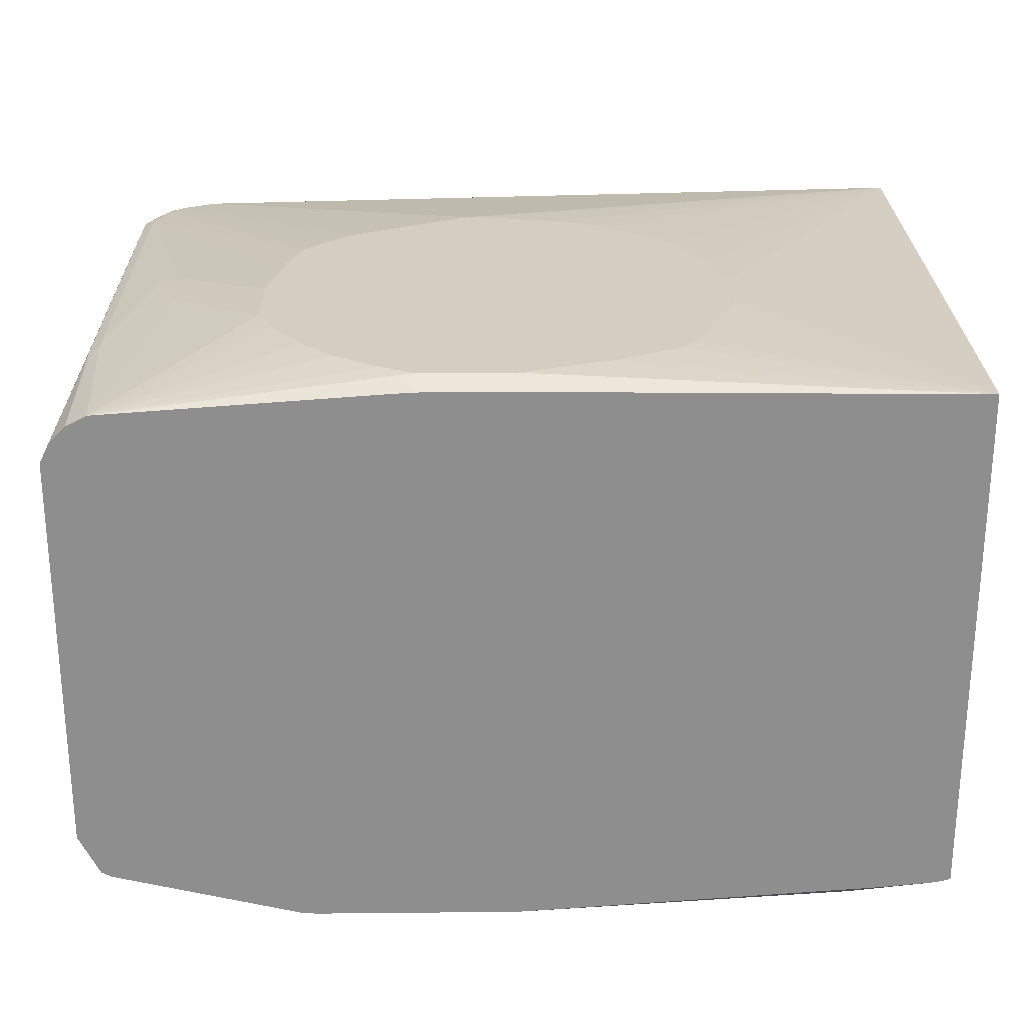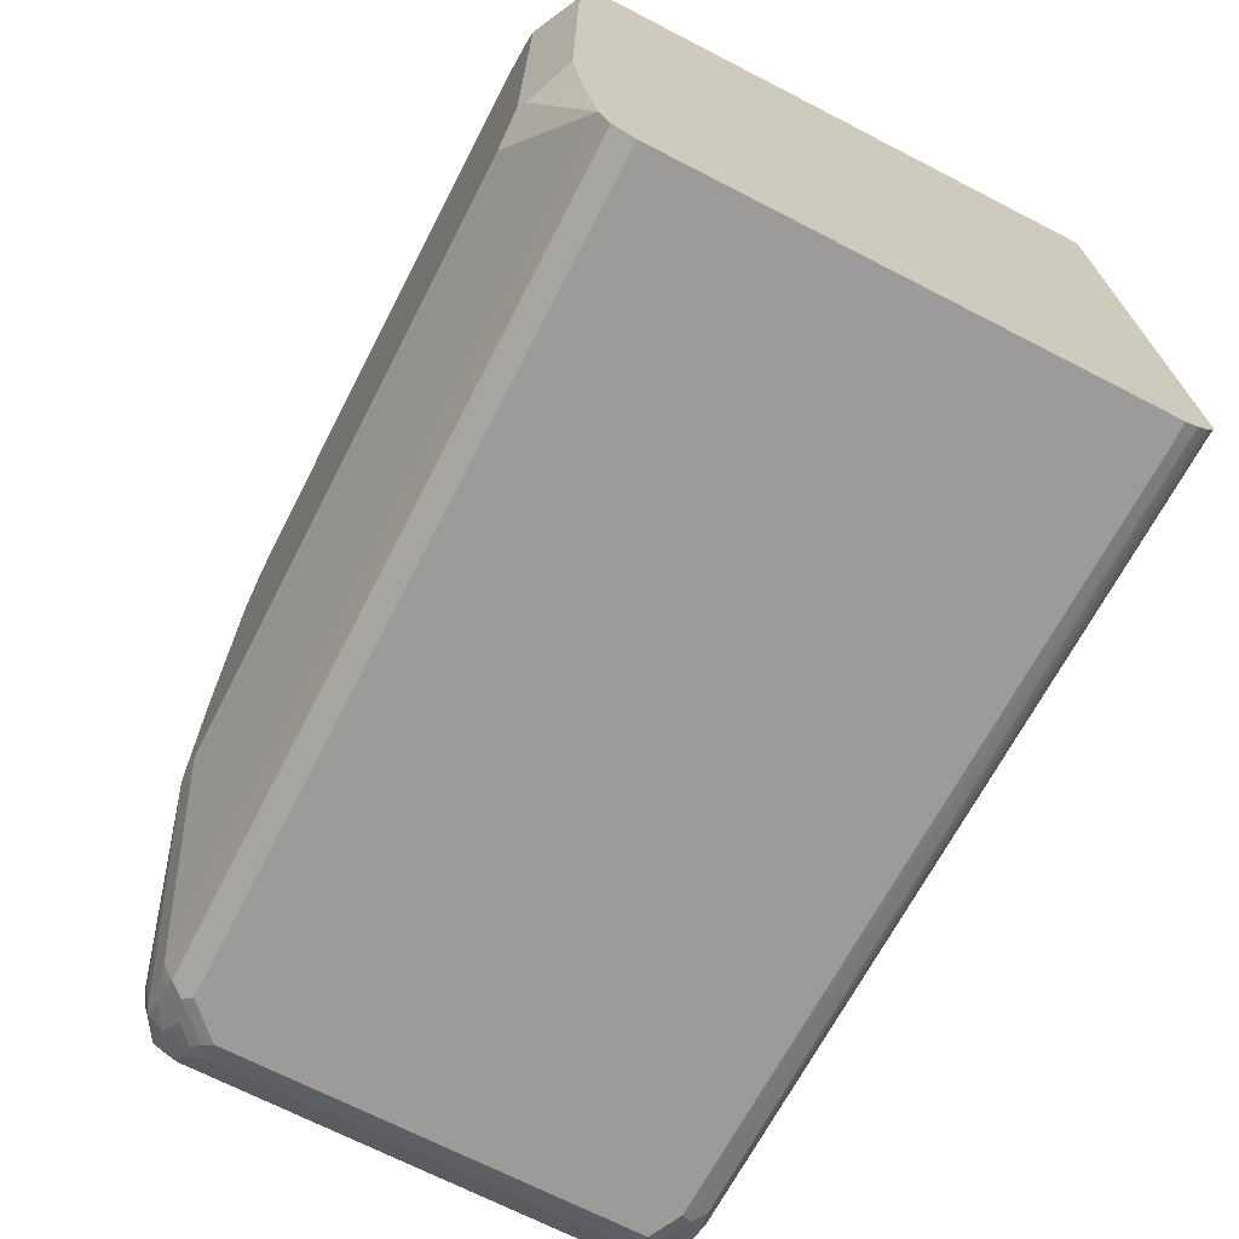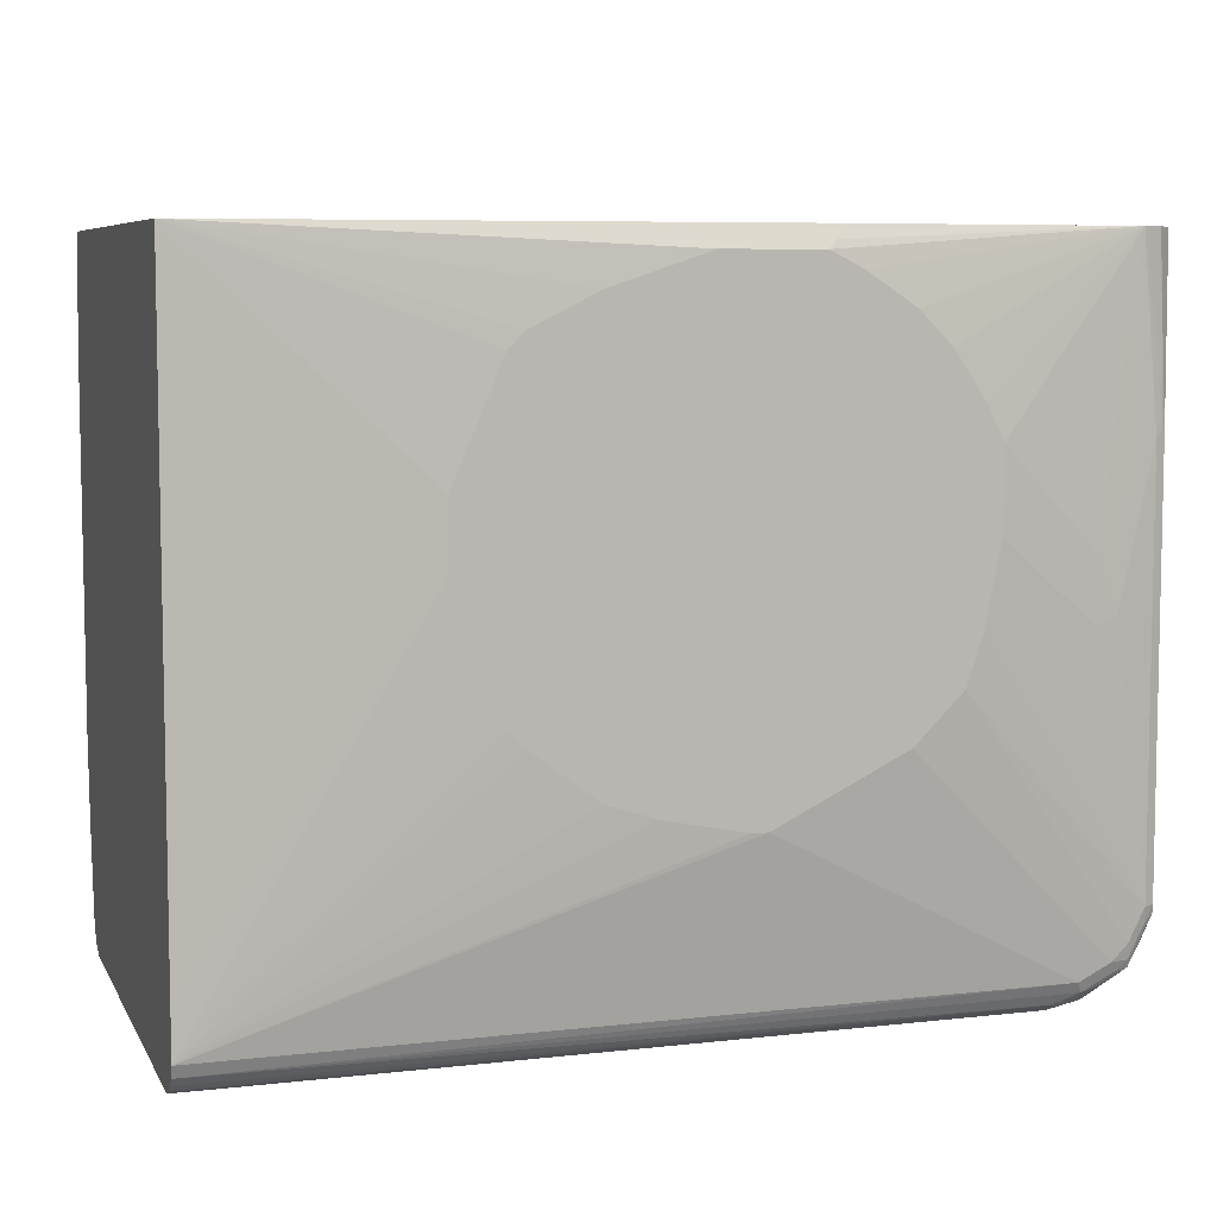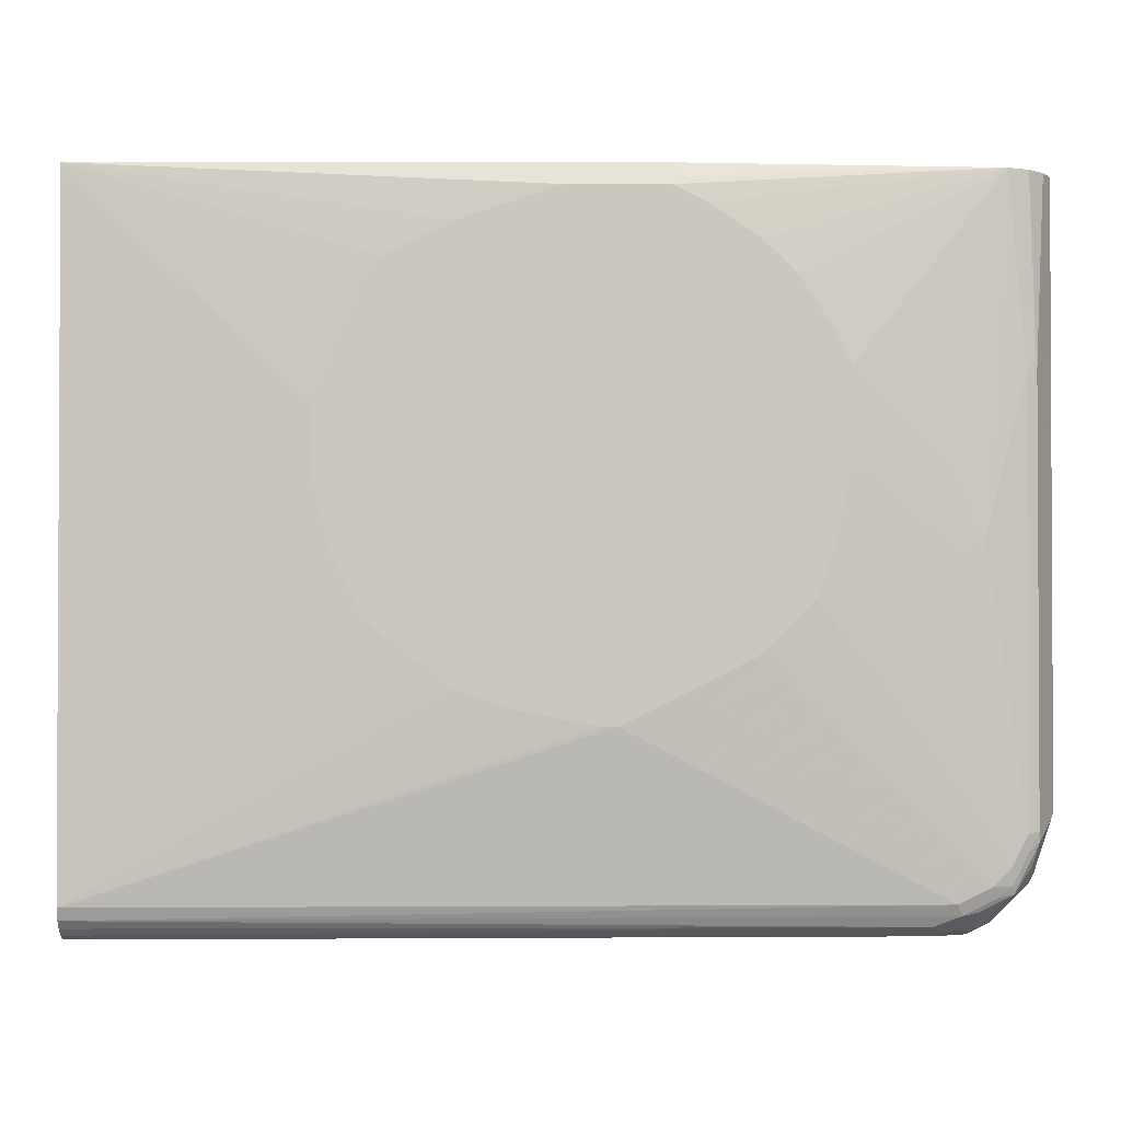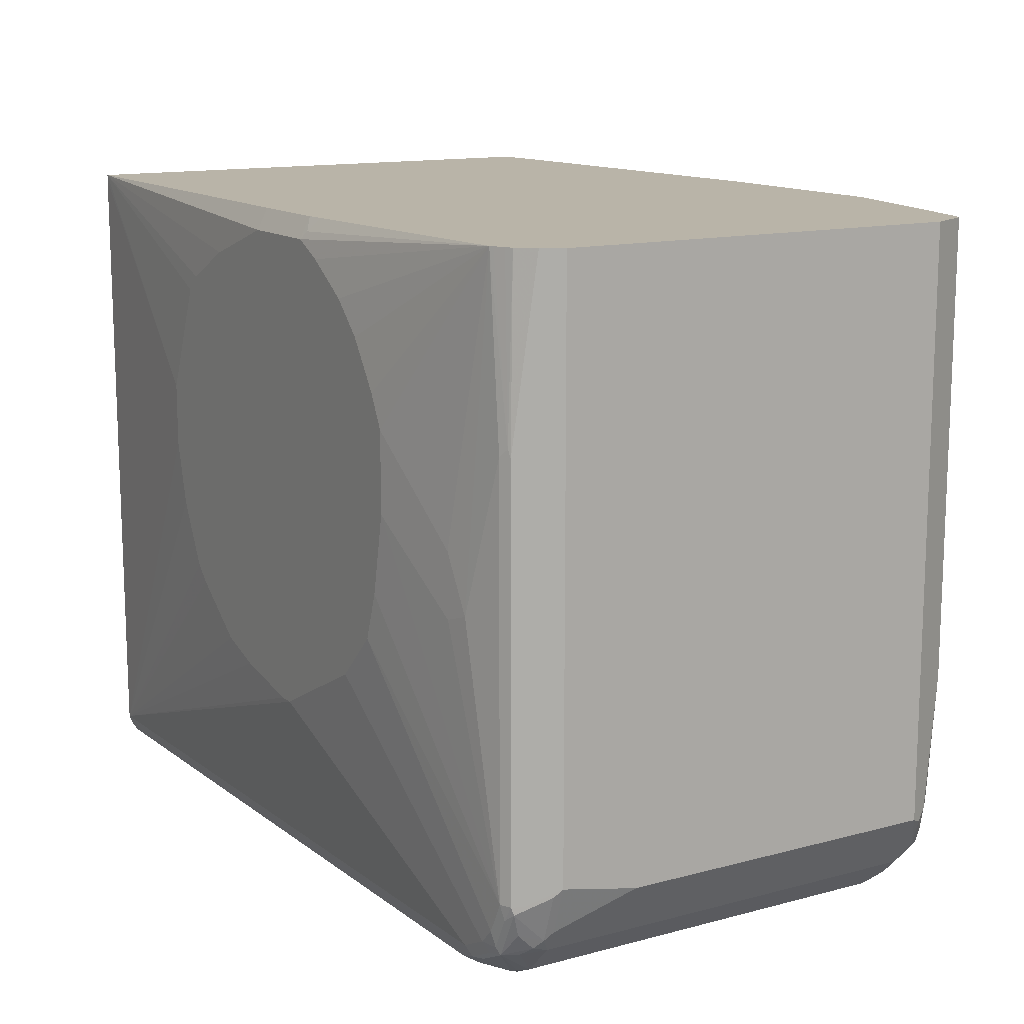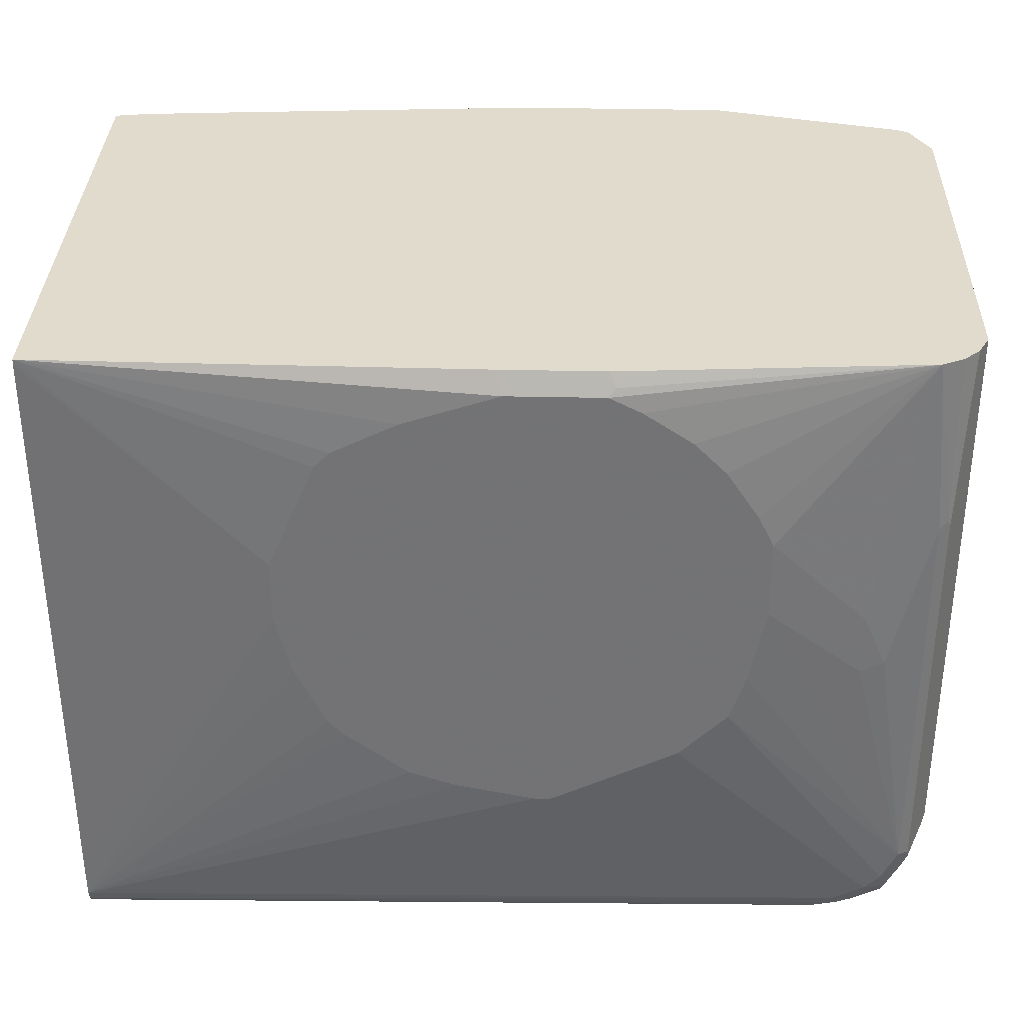
<metadata>
{"format":"obj","ext":"obj","renderer":"f3d","projection":"perspective","resolution":1024,"background":"white","views":[{"elev":25.1,"azim":179.1,"up":"+Z"},{"elev":-69.9,"azim":-117.2,"up":"+Y"},{"elev":6.9,"azim":-17.3,"up":"+Y"},{"elev":-1.6,"azim":-0.6,"up":"+Y"},{"elev":13.3,"azim":58.9,"up":"+Y"},{"elev":33.9,"azim":1.7,"up":"+Y"}]}
</metadata>
<code>
v -0.1798 -0.5572 0.2336
v -0.1798 -0.5572 -0.2696
v -0.1797 -0.5572 0.2516
v -0.1798 -0.5571 0.2517
v -0.1798 -0.5452 -0.2935
v 0.71 -0.5527 -0.2786
v 0.701 -0.5572 -0.2696
v -0.1798 -0.5516 0.2653
v -0.1437 -0.5572 0.2516
v -0.1798 -0.5212 -0.3055
v 0.701 -0.5452 -0.2935
v 0.7369 -0.5272 -0.2935
v 0.7459 -0.5347 -0.2786
v 0.7369 -0.5459 -0.2696
v 0.7549 -0.5459 -0.2516
v 0.7459 -0.5527 -0.2426
v 0.7369 -0.5572 -0.2336
v -0.1798 -0.5482 0.2696
v 0.701 -0.5572 0.2336
v 0.7069 -0.5512 0.2456
v 0.695 -0.5452 0.2576
v -0.1798 -0.4134 -0.3235
v -0.1347 -0.3685 -0.3549
v -0.1258 -0.3595 -0.3595
v -0.1078 -0.3775 -0.3595
v -0.08981 -0.3954 -0.3595
v 0.701 -0.5212 -0.3055
v 0.7189 -0.5235 -0.301
v 0.7549 -0.5055 -0.301
v 0.7639 -0.5077 -0.2965
v 0.7639 -0.5257 -0.2786
v 0.7639 -0.5347 -0.2606
v 0.7788 -0.5272 -0.2516
v 0.7609 -0.5452 -0.2336
v 0.7609 -0.5452 0.2157
v 0.7369 -0.5572 0.2157
v -0.1798 -0.5436 0.2752
v 0.7429 -0.5512 0.2276
v 0.7235 -0.5482 0.2426
v 0.7249 -0.5332 0.2636
v -0.1798 -0.5349 0.282
v -0.1798 -0.3235 -0.3325
v -0.1497 -0.3595 -0.3474
v -0.1258 0.1078 -0.3595
v 0.5571 -0.3954 -0.3595
v 0.5931 -0.3775 -0.3595
v 0.7369 -0.5032 -0.3055
v 0.7549 -0.4853 -0.3055
v 0.7668 -0.4912 -0.2995
v 0.7848 -0.4553 -0.2995
v 0.7818 -0.4718 -0.2965
v 0.7998 -0.4898 -0.2786
v 0.7968 -0.5092 -0.2516
v 0.7788 -0.5272 0.2157
v 0.7504 -0.5482 0.2246
v 0.7863 -0.5122 0.2426
v 0.7774 -0.5122 0.2606
v 0.7414 -0.5302 0.2606
v 0.7609 -0.5153 0.2636
v 0.7189 -0.5212 0.2696
v -0.1797 -0.5212 0.2875
v -0.1798 -0.5212 0.2875
v -0.1798 0.05387 -0.3325
v -0.1078 0.1438 -0.3595
v -0.1497 0.1078 -0.3474
v -0.1798 0.1978 -0.3235
v 0.611 -0.1438 -0.3595
v 0.7909 -0.2875 -0.3055
v 0.7728 -0.4493 -0.3055
v 0.8028 -0.2936 -0.2995
v 0.7968 -0.4433 -0.2935
v 0.8028 -0.4733 -0.2816
v 0.8043 -0.4875 -0.2696
v 0.8208 -0.4553 -0.2636
v 0.7968 -0.5092 0.2157
v 0.8148 -0.4733 -0.2516
v 0.7976 -0.5032 0.2336
v 0.7976 -0.4853 0.2516
v 0.7863 -0.4943 0.2606
v 0.7751 -0.5032 0.2651
v 0.7549 -0.5032 0.2696
v 0.4493 -0.3055 0.3056
v 0.3774 -0.3415 0.3056
v 0.3594 -0.3415 0.3056
v 0.2696 -0.3235 0.3056
v 0.2157 -0.3055 0.3056
v 0.1438 -0.2516 0.3056
v 0.1259 -0.2336 0.3056
v 0.08991 -0.1618 0.3056
v 0.07198 -0.08988 0.3056
v -0.1798 -0.4673 0.2876
v -0.11 0.1617 -0.3549
v -0.09207 0.1797 -0.3549
v -0.07187 0.1797 -0.3595
v -0.175 0.2219 -0.3206
v -0.1798 0.2176 -0.3195
v 0.611 0.1438 -0.3595
v 0.7909 0.2219 -0.3055
v 0.797 0.2219 -0.3025
v 0.8028 0.2219 -0.2995
v 0.8057 0.2219 -0.2937
v 0.8148 -0.4433 -0.2756
v 0.8268 -0.4493 -0.2516
v 0.8088 -0.4853 0.2157
v 0.8043 -0.4943 0.2246
v 0.8148 -0.4733 0.1258
v 0.8043 -0.4583 0.2606
v 0.793 -0.4673 0.2651
v 0.7909 -0.4493 0.2696
v 0.7728 -0.4853 0.2696
v 0.5392 -0.2516 0.3056
v 0.5212 -0.2695 0.3056
v 0.07198 -0.01804 0.3056
v -0.1798 0.2156 0.2876
v -0.1617 0.2219 -0.3235
v -0.07788 0.1917 -0.3534
v 0.3235 0.2219 -0.3595
v -0.1798 0.2205 -0.3186
v -0.1798 0.2219 -0.3181
v 0.5931 0.1977 -0.3595
v 0.5752 0.2156 -0.3595
v 0.5739 0.2219 -0.3582
v 0.8268 0.2219 -0.2516
v 0.8268 -0.4493 0.1258
v 0.8268 -0.4314 0.2157
v 0.8223 -0.4403 0.2246
v 0.8088 -0.4493 0.2516
v 0.8028 -0.4493 0.2636
v 0.7998 0.02695 0.2651
v 0.7909 0.01795 0.2696
v 0.7459 -0.1528 0.283
v 0.7189 -0.1618 0.2875
v 0.611 -0.07196 0.3056
v 0.5931 -0.1618 0.3056
v 0.5752 -0.2156 0.3056
v -0.1797 0.2219 0.2875
v 0.1259 0.1078 0.3056
v -0.1798 0.2219 0.2813
v -0.1019 0.2219 -0.3294
v -0.06586 0.2036 -0.3474
v 0.5571 0.2219 -0.3595
v 0.8268 0.2219 0.2157
v 0.8229 0.2219 0.2235
v 0.8169 0.2219 0.2355
v 0.8028 0.01795 0.2636
v 0.7968 0.2219 0.2576
v 0.789 0.2219 0.2616
v 0.777 0.2219 0.2675
v 0.7728 0.2219 0.2696
v 0.7189 -0.08988 0.2875
v 0.611 0.01795 0.3056
v 0.1438 0.1258 0.3056
v 0.1798 0.1438 0.3056
v 0.2157 0.1617 0.3056
v 0.3235 0.1977 0.3056
v 0.3235 0.2219 0.2935
v 0.8148 0.2219 0.2396
v 0.4555 0.2219 0.292
v 0.4403 0.2067 0.301
v 0.4313 0.1977 0.3056
v 0.4673 0.1797 0.3056
v 0.5212 0.1438 0.3056
v 0.5392 0.1258 0.3056
v 0.5571 0.1078 0.3056
v 0.5931 0.05387 0.3056
v 0.4316 0.2219 0.2935
f 82 90 89
f 82 113 90
f 82 87 86
f 82 88 87
f 82 86 85
f 82 89 88
f 82 137 113
f 82 160 155
f 82 153 152
f 82 154 153
f 82 164 163
f 82 155 154
f 82 163 162
f 82 161 160
f 82 162 161
f 82 85 84
f 82 152 137
f 82 84 83
f 95 158 149
f 90 114 91
f 95 147 146
f 82 165 164
f 95 146 157
f 95 148 147
f 95 149 148
f 95 166 158
f 95 156 166
f 95 136 156
f 95 138 136
f 95 119 138
f 95 118 119
f 95 96 118
f 94 116 117
f 94 115 116
f 94 95 115
f 93 95 94
f 92 95 93
f 90 113 114
f 82 151 165
f 66 96 95
f 82 134 133
f 73 74 103
f 72 102 74
f 71 102 72
f 70 99 100
f 70 102 71
f 70 101 102
f 70 100 101
f 68 99 70
f 68 98 99
f 67 98 68
f 67 97 98
f 64 95 92
f 64 66 95
f 64 93 94
f 64 92 93
f 95 157 144
f 63 66 65
f 73 103 76
f 82 133 151
f 74 102 101
f 75 104 105
f 82 135 134
f 82 111 135
f 82 112 111
f 81 112 82
f 81 111 112
f 81 110 111
f 80 110 81
f 80 109 110
f 80 108 109
f 79 107 108
f 79 108 80
f 78 107 79
f 78 105 107
f 77 105 78
f 76 124 106
f 76 103 124
f 75 105 77
f 74 101 103
f 95 144 143
f 149 161 162
f 95 142 123
f 131 133 132
f 131 151 133
f 131 150 151
f 130 149 131
f 129 145 146
f 129 149 130
f 129 148 149
f 131 149 150
f 129 147 148
f 128 145 129
f 128 144 145
f 127 144 128
f 127 143 144
f 125 143 127
f 125 142 143
f 121 141 122
f 129 146 147
f 136 137 152
f 136 152 153
f 136 153 154
f 62 90 91
f 159 166 160
f 158 166 159
f 155 166 156
f 155 160 166
f 149 151 150
f 149 165 151
f 149 164 165
f 149 163 164
f 149 162 163
f 149 160 161
f 149 159 160
f 149 158 159
f 145 157 146
f 144 157 145
f 136 155 156
f 136 154 155
f 117 140 139
f 116 140 117
f 115 140 116
f 115 139 140
f 104 106 124
f 103 125 124
f 103 142 125
f 103 123 142
f 101 123 103
f 98 121 122
f 98 120 121
f 97 120 98
f 95 139 115
f 95 117 139
f 95 141 117
f 95 122 141
f 95 98 122
f 95 99 98
f 95 100 99
f 95 101 100
f 95 123 101
f 104 124 125
f 95 143 142
f 104 125 105
f 105 126 107
f 114 136 138
f 113 137 136
f 113 136 114
f 110 135 111
f 109 135 110
f 109 134 135
f 109 133 134
f 109 132 133
f 109 131 132
f 109 130 131
f 109 129 130
f 109 128 129
f 108 128 109
f 107 125 127
f 107 126 125
f 107 128 108
f 107 127 128
f 105 125 126
f 62 89 90
f 31 33 32
f 62 87 88
f 15 31 32
f 14 31 15
f 13 31 14
f 12 31 13
f 12 30 31
f 12 29 30
f 12 28 29
f 15 32 33
f 11 28 12
f 10 45 27
f 10 26 45
f 10 25 26
f 10 24 25
f 10 23 24
f 10 22 23
f 8 21 18
f 11 27 28
f 15 33 34
f 15 34 16
f 16 34 35
f 24 44 64
f 24 63 44
f 24 42 63
f 24 43 42
f 23 43 24
f 22 43 23
f 22 42 43
f 21 41 37
f 21 40 41
f 20 40 21
f 20 39 40
f 20 38 39
f 19 38 20
f 19 36 38
f 18 21 37
f 16 36 17
f 16 35 36
f 8 20 21
f 8 19 20
f 8 9 19
f 7 16 17
f 1 138 119
f 1 114 138
f 1 91 114
f 1 62 91
f 1 41 62
f 1 37 41
f 1 18 37
f 1 8 18
f 1 4 8
f 1 3 4
f 1 9 3
f 1 19 9
f 1 36 19
f 1 17 36
f 1 7 17
f 1 2 7
f 62 88 89
f 1 119 118
f 24 64 94
f 1 118 96
f 1 66 63
f 6 16 7
f 6 15 16
f 6 14 15
f 6 13 14
f 6 12 13
f 6 11 12
f 5 11 6
f 5 27 11
f 5 10 27
f 3 9 8
f 2 6 7
f 2 5 6
f 1 5 2
f 1 10 5
f 1 22 10
f 1 42 22
f 1 63 42
f 1 96 66
f 24 94 117
f 3 8 4
f 24 141 121
f 53 73 76
f 52 74 73
f 52 72 74
f 52 73 53
f 50 69 68
f 50 52 51
f 50 72 52
f 53 76 106
f 50 71 72
f 50 68 70
f 48 50 49
f 48 69 50
f 46 48 47
f 46 69 48
f 46 68 69
f 46 67 68
f 50 70 71
f 53 106 104
f 53 104 75
f 54 75 56
f 62 86 87
f 24 117 141
f 62 85 86
f 62 84 85
f 61 84 62
f 61 83 84
f 60 83 61
f 60 82 83
f 60 81 82
f 59 80 81
f 59 81 60
f 57 59 58
f 57 80 59
f 57 79 80
f 57 78 79
f 57 77 78
f 56 75 77
f 44 66 64
f 44 65 66
f 56 77 57
f 41 60 61
f 30 51 52
f 30 50 51
f 30 49 50
f 29 47 48
f 29 49 30
f 29 48 49
f 27 29 28
f 27 46 47
f 27 45 46
f 24 26 25
f 24 45 26
f 24 46 45
f 24 67 46
f 24 97 67
f 44 63 65
f 24 121 120
f 24 120 97
f 30 52 31
f 31 52 33
f 27 47 29
f 33 52 53
f 40 59 60
f 41 61 62
f 40 58 59
f 39 58 40
f 38 58 39
f 38 57 58
f 40 60 41
f 36 55 38
f 35 57 55
f 38 55 57
f 35 56 57
f 35 54 56
f 35 55 36
f 33 35 34
f 33 54 35
f 33 53 75
f 33 75 54

</code>
